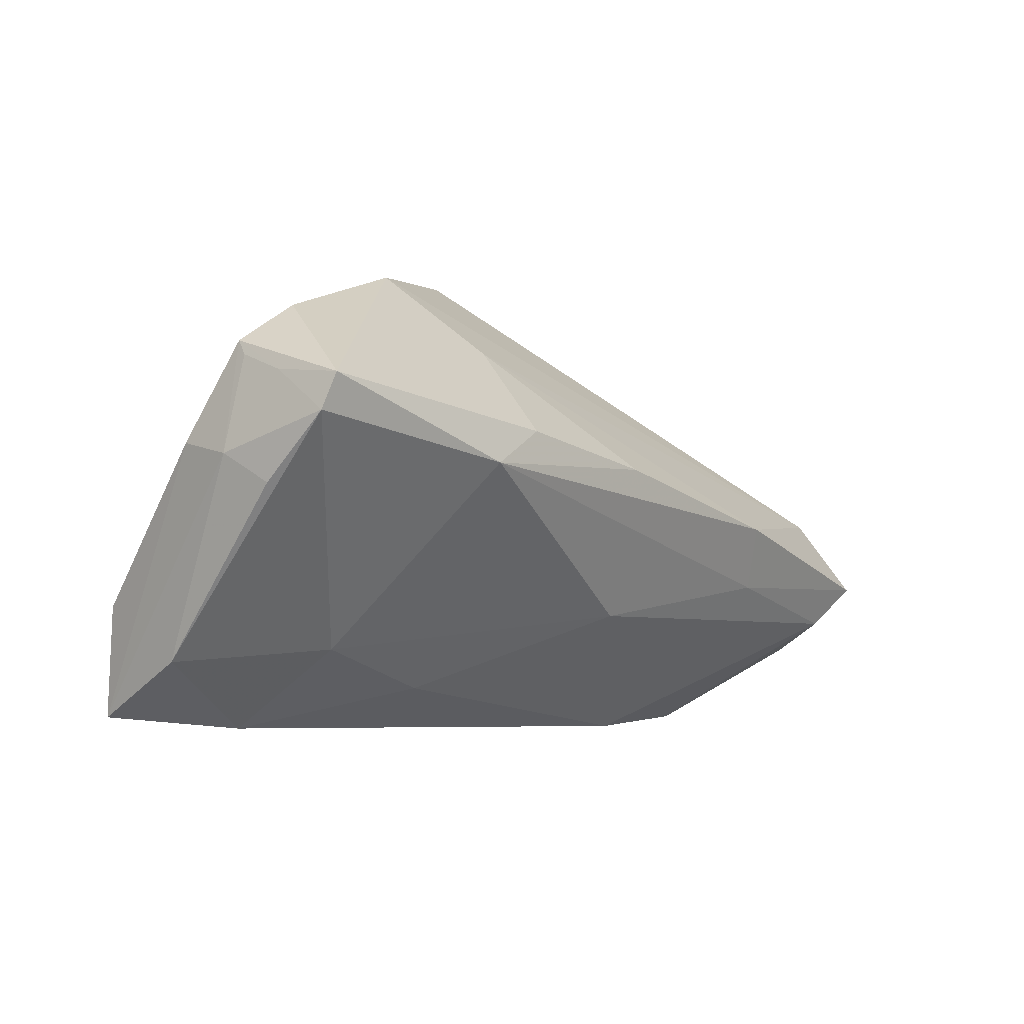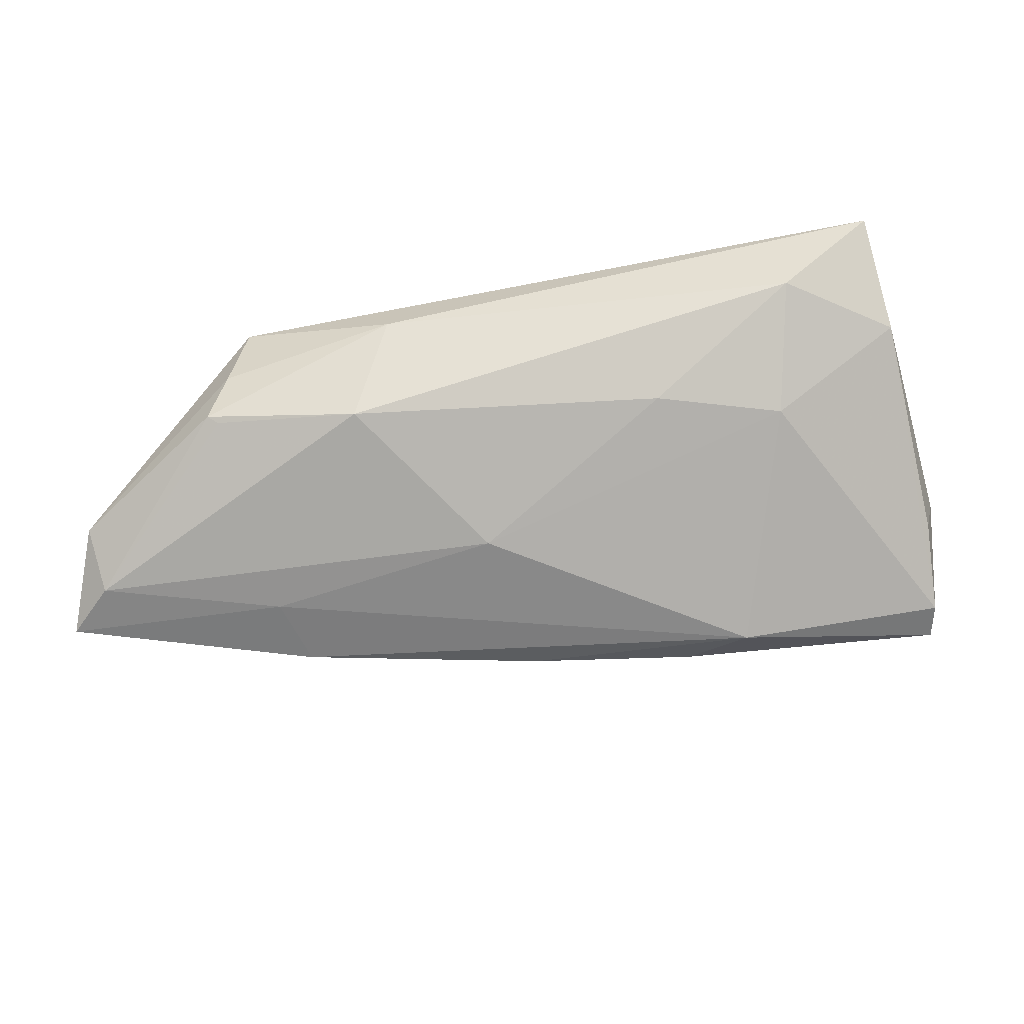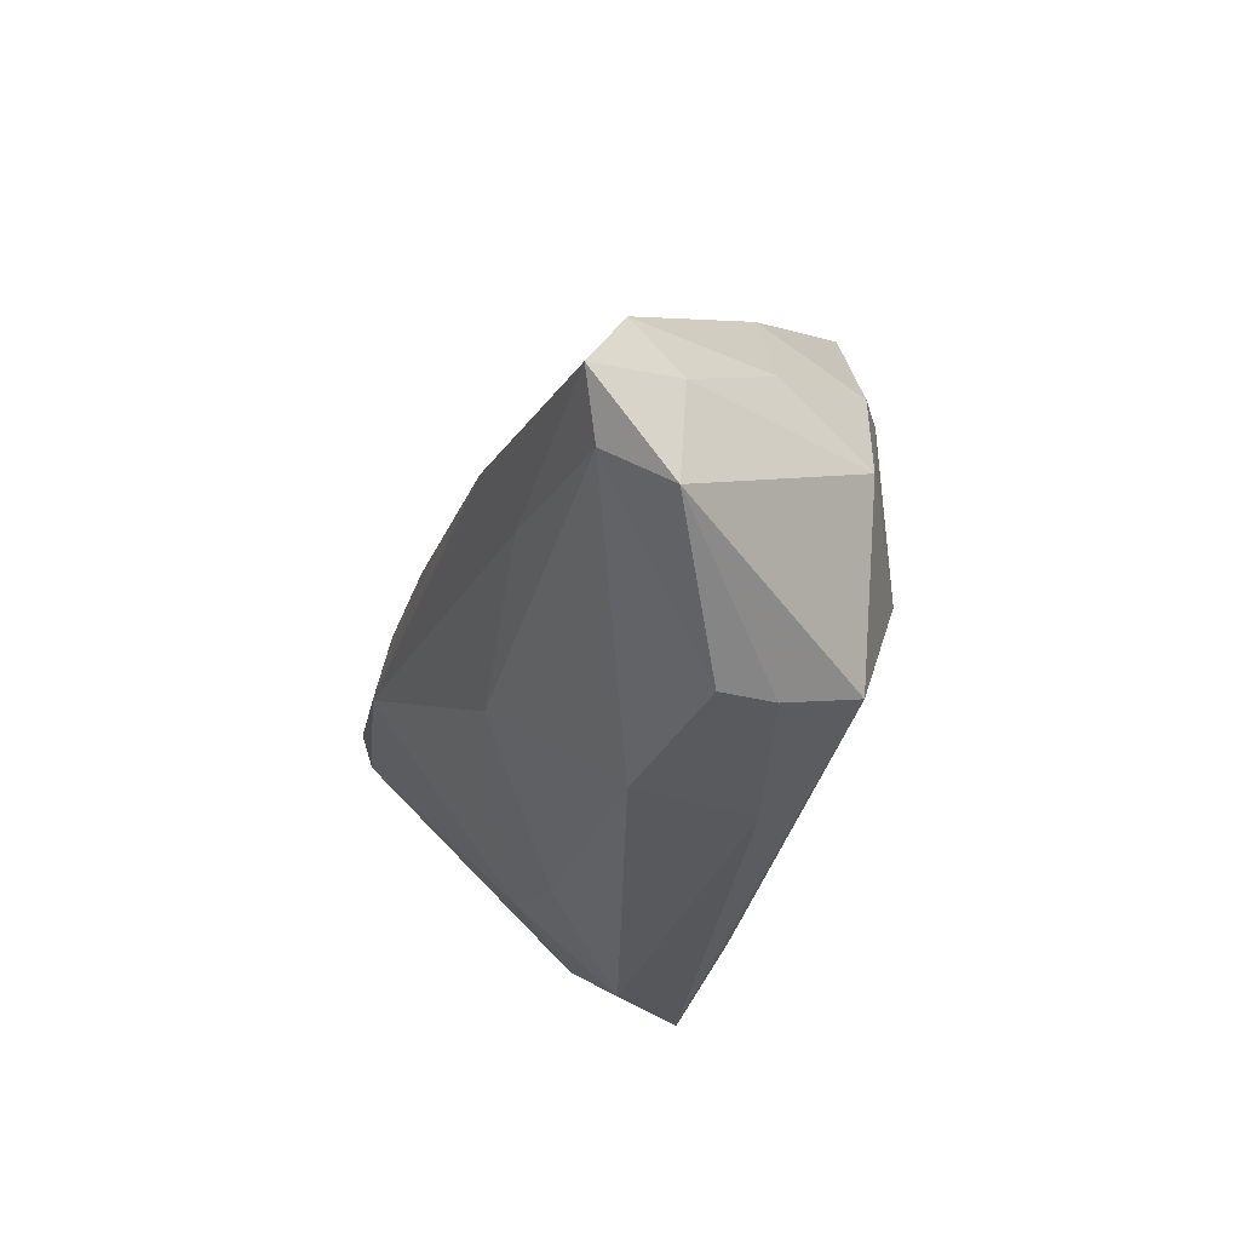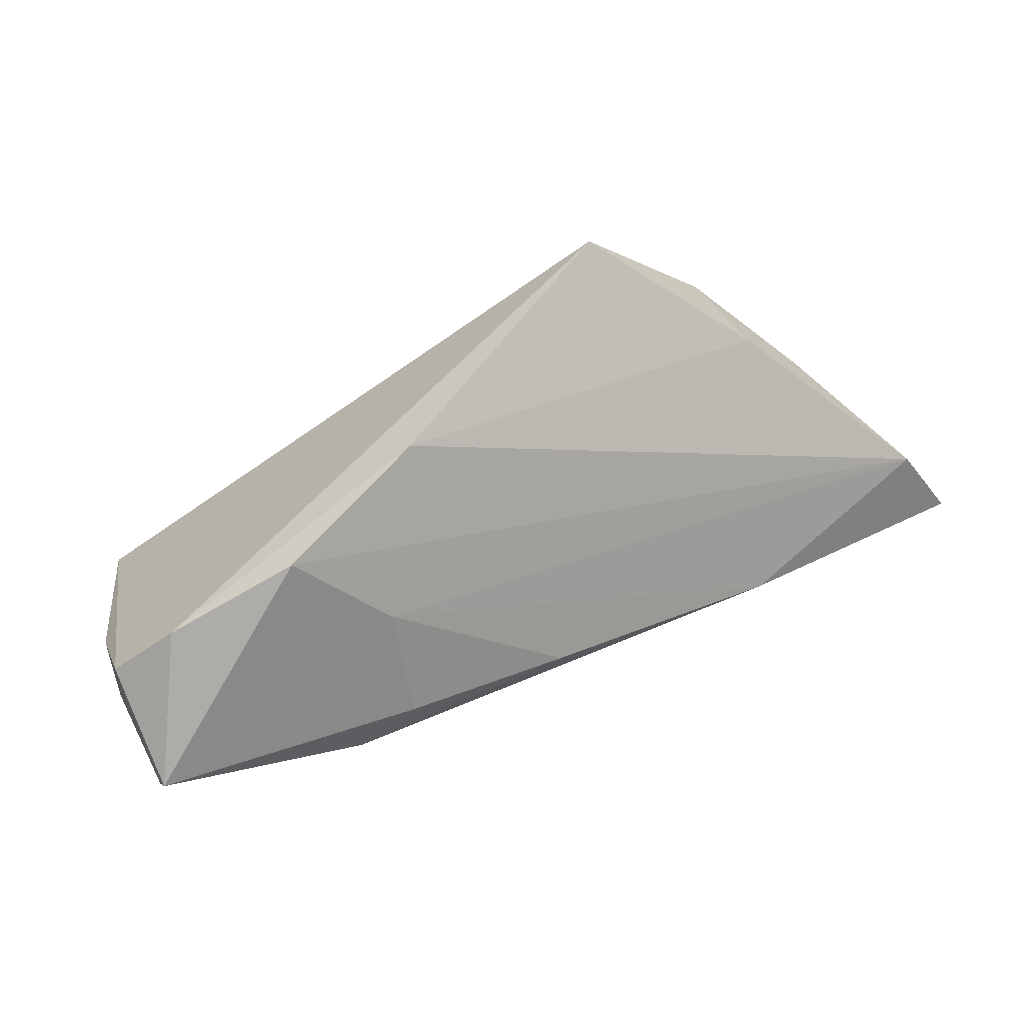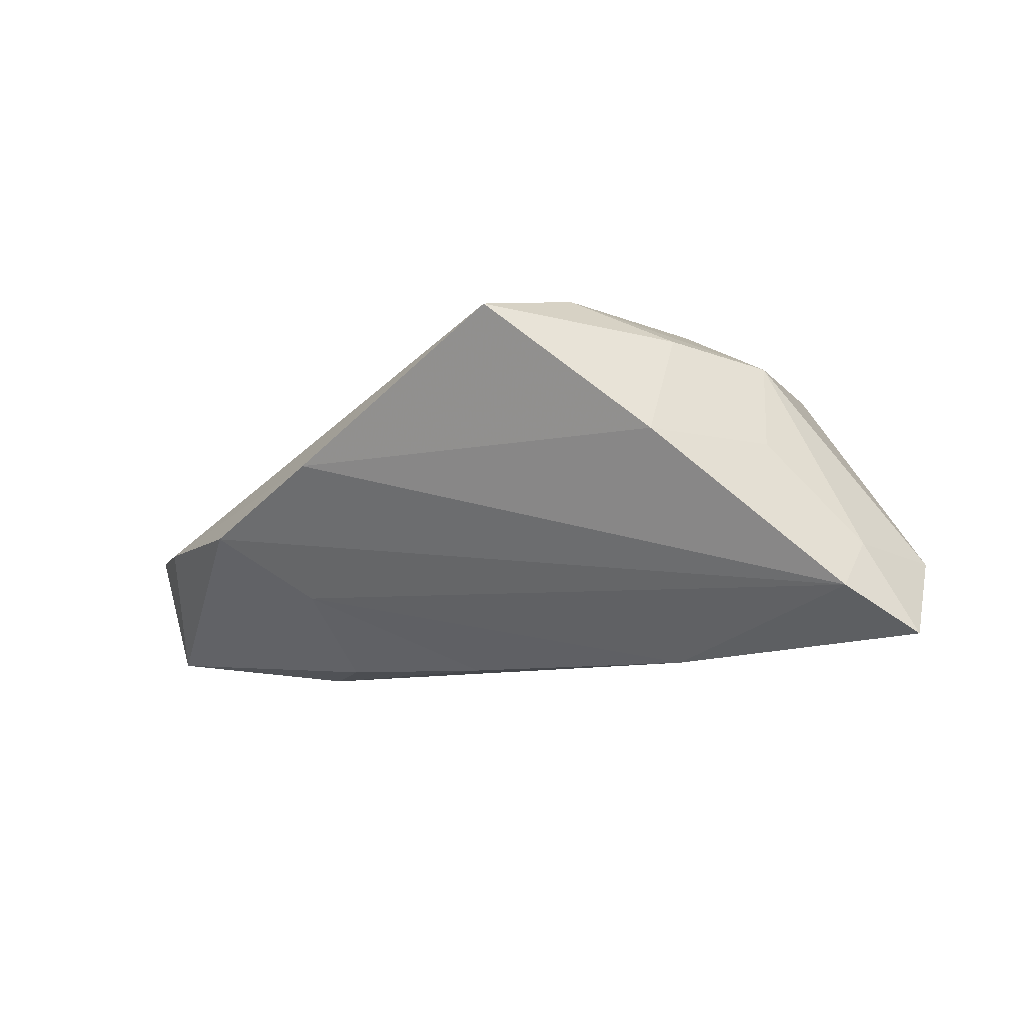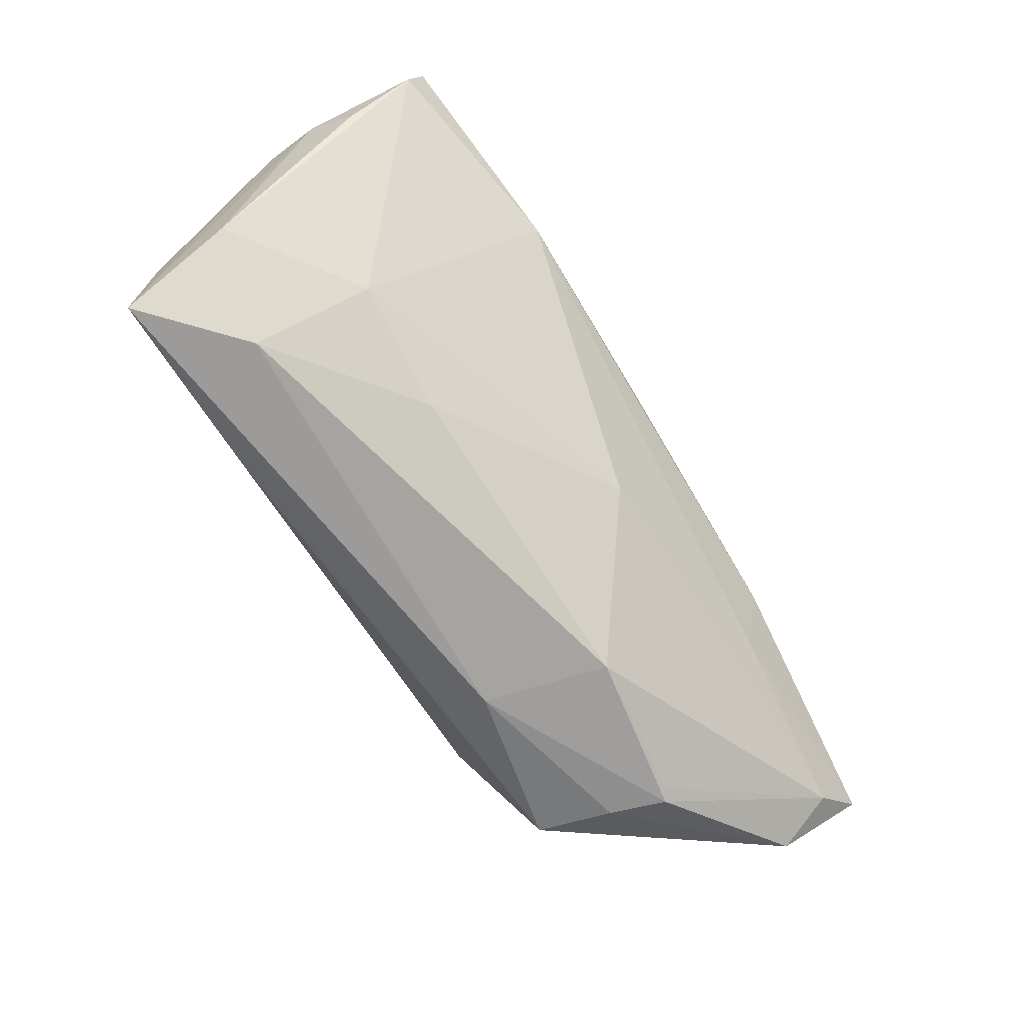
<metadata>
{"format":"obj","ext":"obj","renderer":"f3d","projection":"perspective","resolution":1024,"background":"white","views":[{"elev":-5.3,"azim":127.6,"up":"+Y"},{"elev":-36.3,"azim":8.1,"up":"+Z"},{"elev":-30.2,"azim":-106.6,"up":"+Y"},{"elev":70.8,"azim":156.3,"up":"+Y"},{"elev":-10.1,"azim":-140.6,"up":"+Z"},{"elev":-74.8,"azim":120.5,"up":"+Y"}]}
</metadata>
<code>
v 0.05523 0.01468 -0.01313
v 0.03624 -0.01711 -0.004161
v -0.04871 0.006809 0.0009913
v -0.03365 -0.007047 -0.02244
v 0.01949 0.0212 -0.01488
v 0.02595 -0.02345 0.02035
v 0.0514 -0.01172 0.01908
v -0.04001 0.02038 0.002072
v -0.03696 -0.02255 0.01349
v -0.03084 0.001149 -0.02574
v 0.05584 0.007155 0.001454
v -0.02814 -0.005523 0.02133
v 0.02104 0.01014 -0.02468
v 0.05 -0.02553 0.02133
v 0.03841 -0.02698 0.009813
v -0.03893 0.01347 0.01494
v -0.04435 -4.71e-06 0.01295
v -0.06265 -0.0063 -0.02339
v 0.02011 -0.02185 -0.003913
v -0.0573 -0.002144 -0.01173
v 0.05484 0.01882 -0.006297
v 0.05553 0.009278 -0.02026
v 0.04617 0.02441 -0.006515
v -0.004077 -0.01205 -0.01829
v 0.05514 0.01699 -0.00751
v 0.05481 0.01359 -0.0219
v 0.02921 0.0054 -0.02524
v -0.04043 -0.02611 -0.003572
v 0.05216 -0.01875 0.007379
v -0.02322 0.03334 0.01856
v -0.01609 -0.02675 0.009507
v -0.03848 -0.02529 0.003609
v 0.009446 0.03334 0.001446
v 0.05539 0.00162 -0.01173
v -0.05779 0.003666 -0.01777
v -0.05914 -0.01564 -0.01316
v -0.01981 -0.02728 -0.006399
v -5.429e-05 0.00713 -0.02542
v -0.03897 -0.02573 -0.004529
v 0.05661 0.005342 -0.005756
v 0.02897 0.03071 -0.006412
v -0.02656 0.01934 0.02133
v -0.05716 -0.01169 -0.02067
f 36 9 17
f 12 17 9
f 36 17 20
f 35 20 3
f 3 20 17
f 42 12 14
f 14 7 42
f 42 7 30
f 17 12 42
f 6 9 14
f 14 12 6
f 6 12 9
f 43 28 36
f 29 40 14
f 15 29 14
f 2 29 15
f 33 41 35
f 26 21 1
f 14 40 11
f 11 7 14
f 11 40 21
f 21 7 11
f 35 3 8
f 30 33 8
f 8 33 35
f 16 42 30
f 17 42 16
f 16 3 17
f 30 8 16
f 16 8 3
f 37 28 39
f 39 43 37
f 28 43 39
f 35 41 5
f 5 41 26
f 4 43 18
f 18 43 36
f 36 20 18
f 18 20 35
f 40 29 34
f 19 15 37
f 2 15 19
f 31 28 37
f 37 15 31
f 31 15 14
f 14 9 31
f 26 27 13
f 13 27 38
f 13 5 26
f 38 5 13
f 41 33 23
f 23 21 26
f 26 41 23
f 23 33 30
f 30 7 23
f 23 7 21
f 21 40 25
f 25 1 21
f 40 1 25
f 10 27 4
f 4 18 10
f 38 27 10
f 10 18 35
f 35 5 10
f 10 5 38
f 40 34 22
f 26 1 22
f 22 1 40
f 22 27 26
f 2 27 22
f 22 29 2
f 22 34 29
f 24 27 2
f 2 19 24
f 4 27 24
f 24 19 37
f 24 43 4
f 37 43 24
f 32 31 9
f 28 31 32
f 32 9 36
f 36 28 32

</code>
